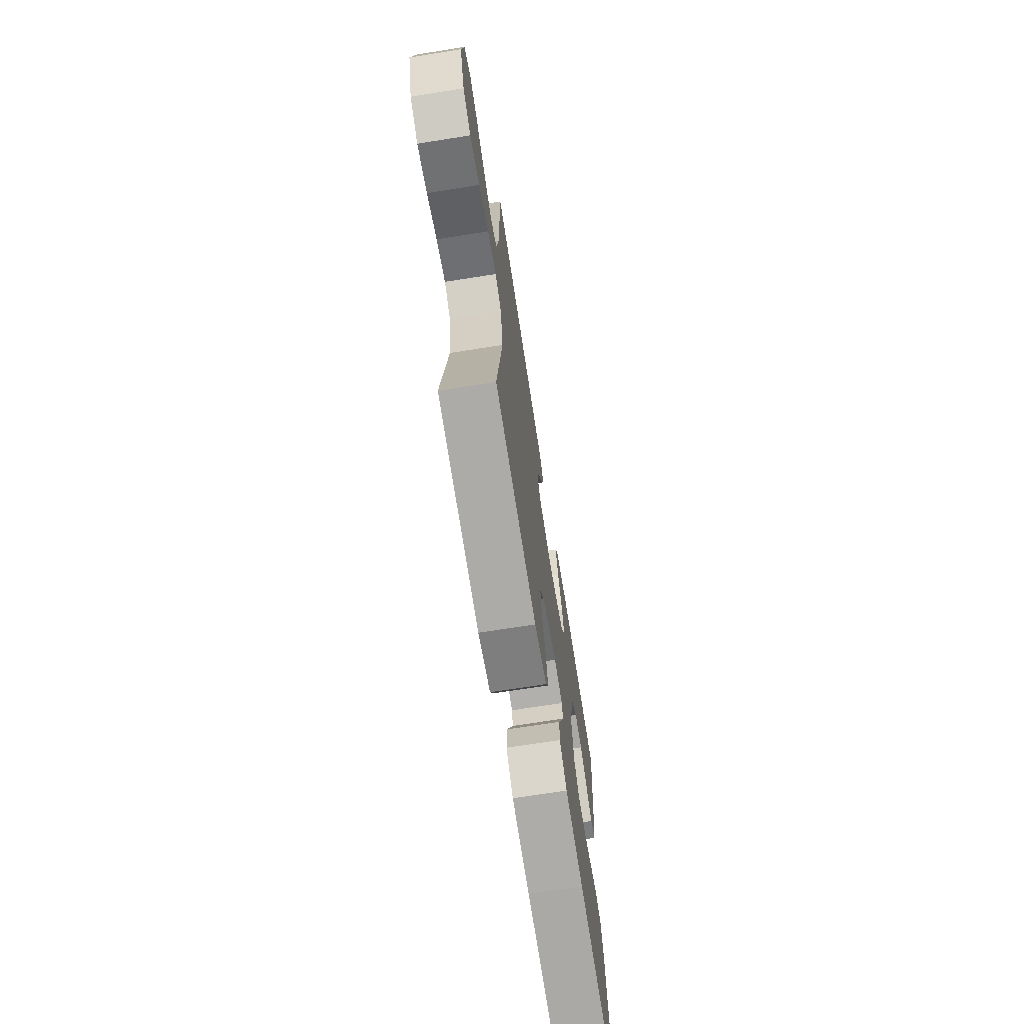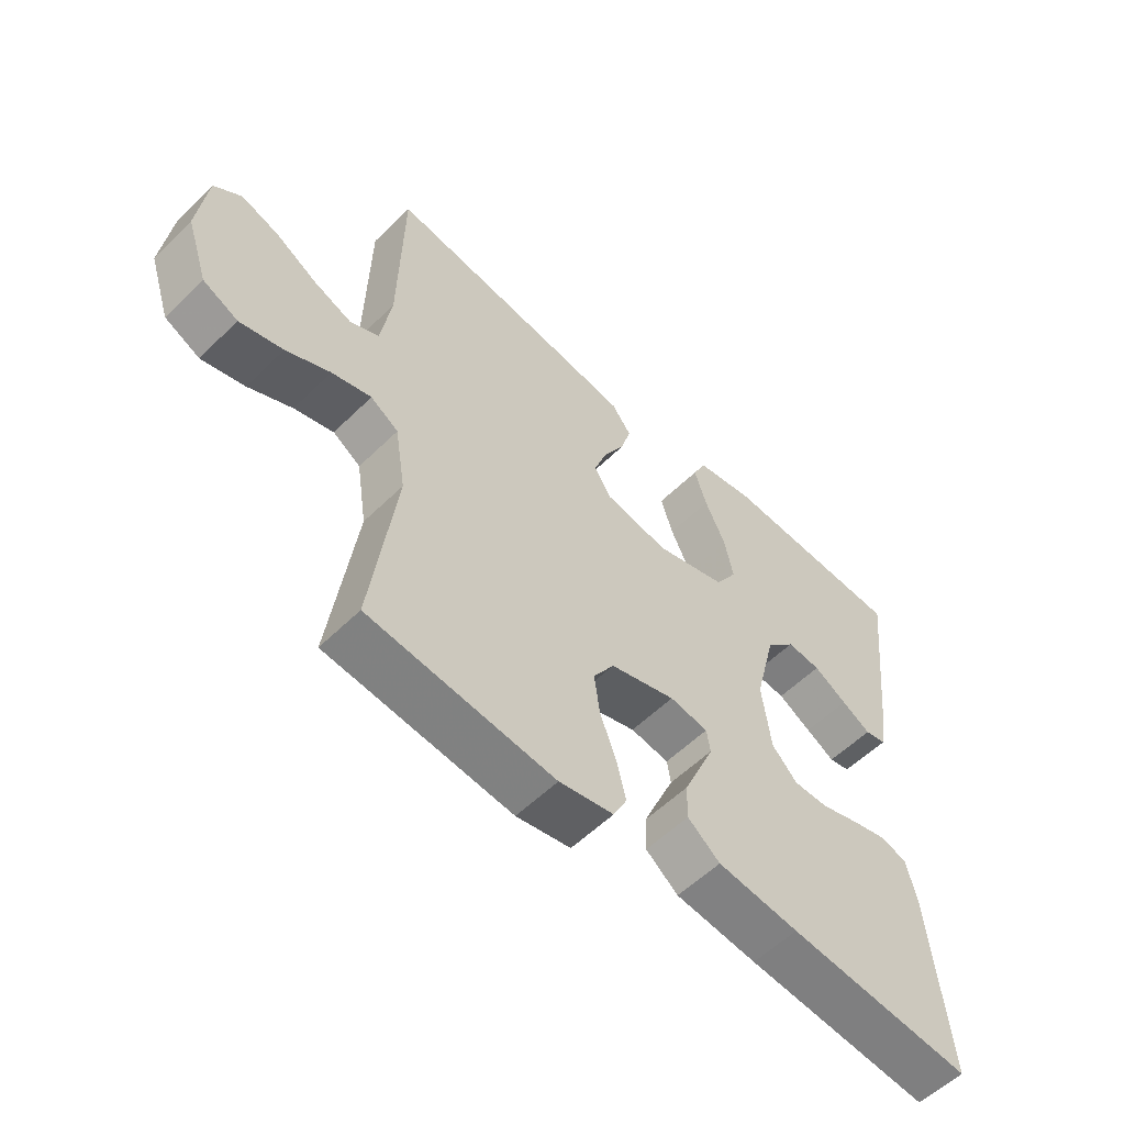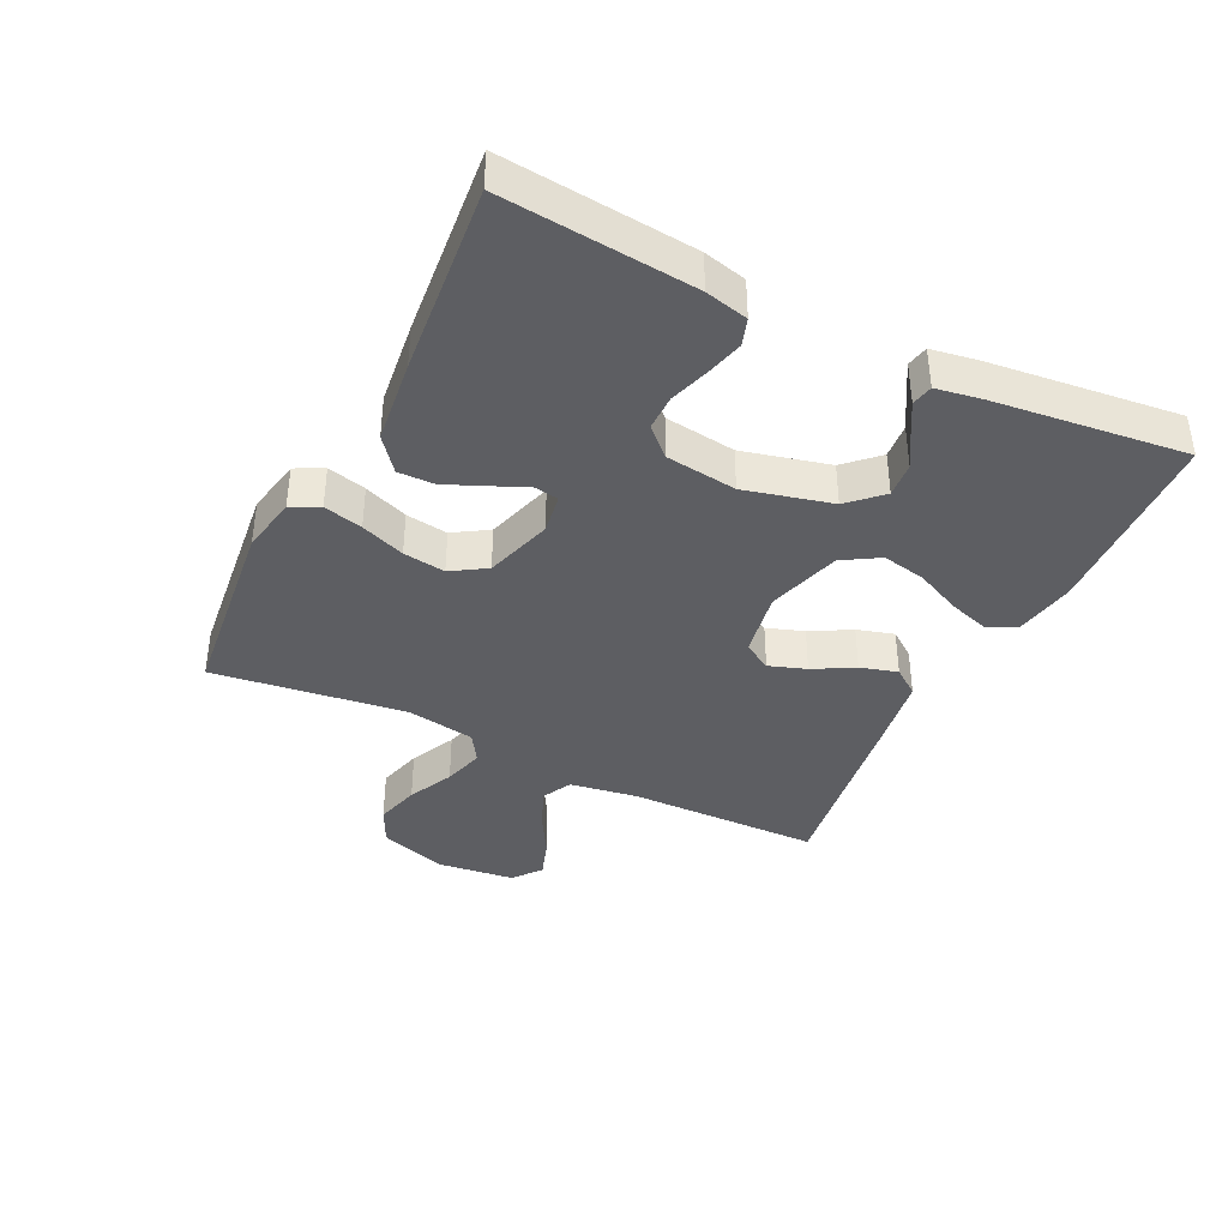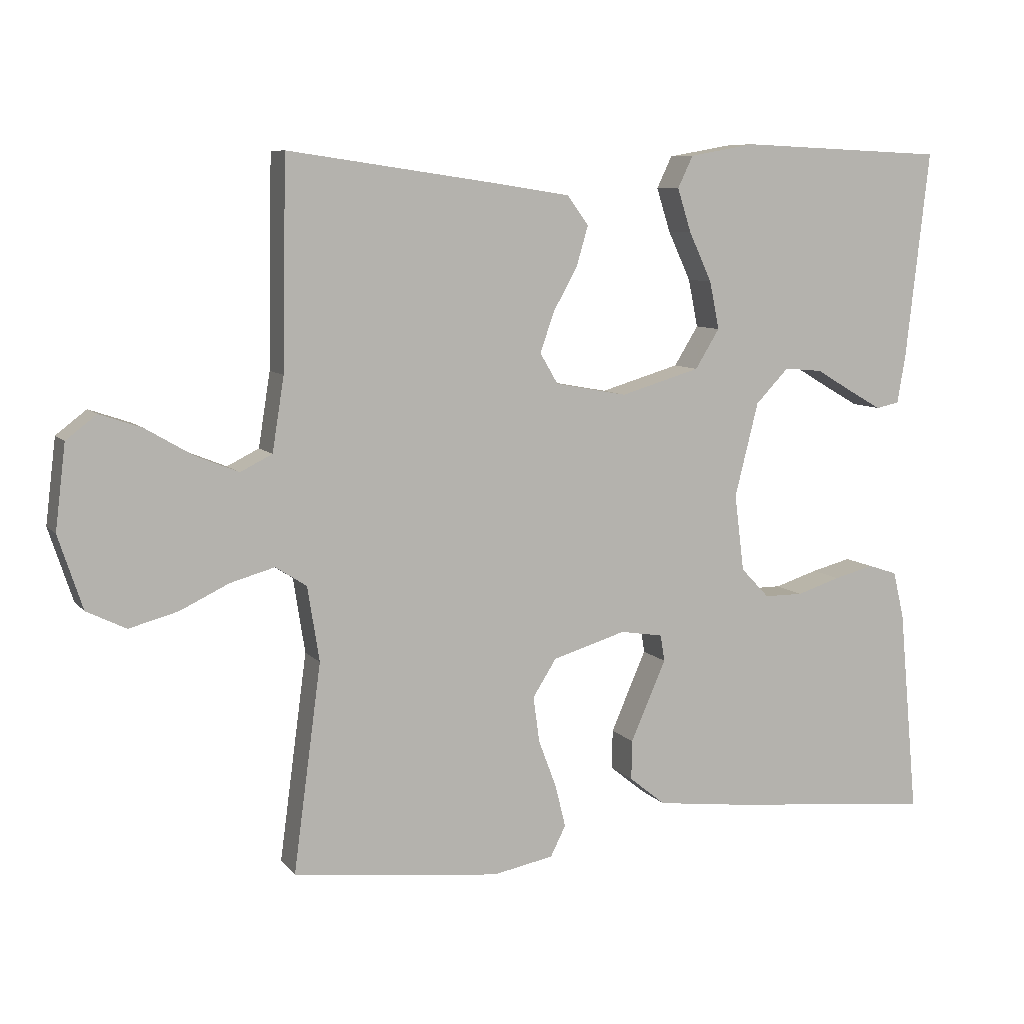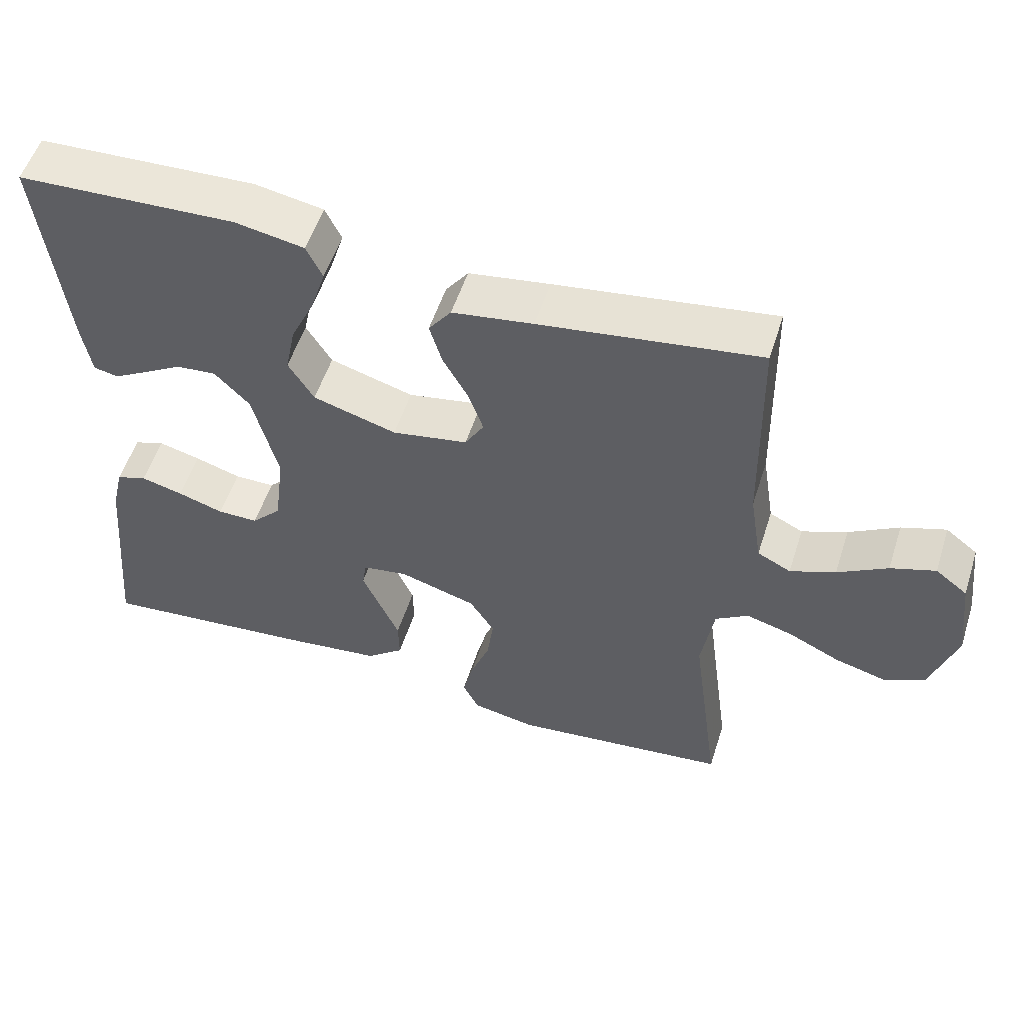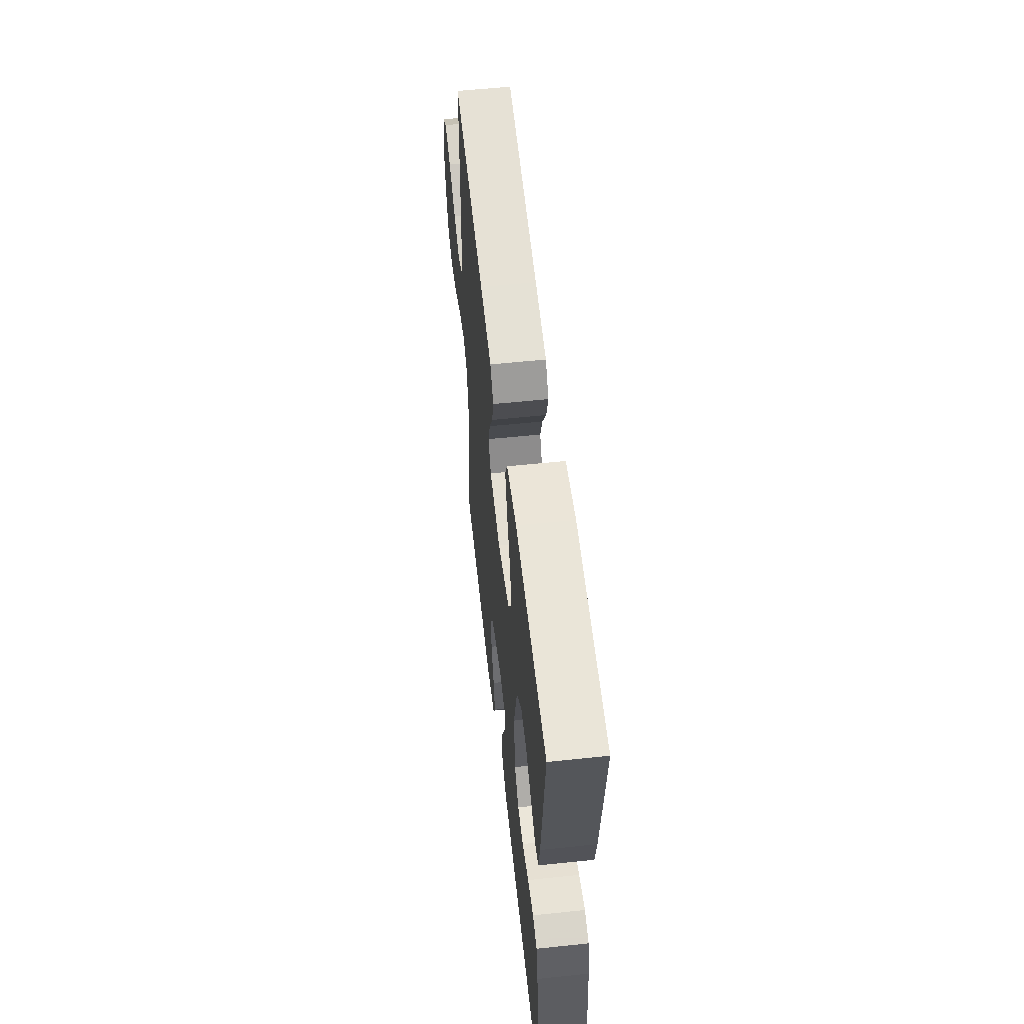
<metadata>
{"format":"obj","ext":"obj","renderer":"f3d","projection":"perspective","resolution":1024,"background":"white","views":[{"elev":-70.0,"azim":99.0,"up":"+Z"},{"elev":-56.4,"azim":135.6,"up":"+Z"},{"elev":-39.2,"azim":-116.2,"up":"+Y"},{"elev":8.1,"azim":158.3,"up":"+Z"},{"elev":54.2,"azim":17.7,"up":"+Z"},{"elev":56.8,"azim":-96.3,"up":"+Z"}]}
</metadata>
<code>
v -0.5 0.07 0.5
v -0.2 0.07 0.513
v -0.105 0.07 0.496
v -0.083 0.07 0.45
v -0.103 0.07 0.387
v -0.136 0.07 0.316
v -0.15 0.07 0.247
v -0.115 0.07 0.19
v 0 0.07 0.156
v 0.104 0.07 0.175
v 0.13 0.07 0.219
v 0.11 0.07 0.277
v 0.075 0.07 0.34
v 0.058 0.07 0.398
v 0.089 0.07 0.44
v 0.2 0.07 0.457
v 0.5 0.07 0.5
v 0.506 0.07 0.2
v 0.523 0.07 0.093
v 0.569 0.07 0.07
v 0.631 0.07 0.095
v 0.699 0.07 0.135
v 0.76 0.07 0.156
v 0.804 0.07 0.122
v 0.819 0.07 0
v 0.784 0.07 -0.106
v 0.727 0.07 -0.134
v 0.657 0.07 -0.115
v 0.586 0.07 -0.081
v 0.522 0.07 -0.063
v 0.477 0.07 -0.092
v 0.46 0.07 -0.2
v 0.5 0.07 -0.5
v 0.2 0.07 -0.534
v 0.112 0.07 -0.517
v 0.09 0.07 -0.473
v 0.105 0.07 -0.412
v 0.131 0.07 -0.343
v 0.14 0.07 -0.277
v 0.106 0.07 -0.223
v 0 0.07 -0.191
v -0.062 0.07 -0.201
v -0.068 0.07 -0.239
v -0.044 0.07 -0.294
v -0.017 0.07 -0.356
v -0.016 0.07 -0.413
v -0.068 0.07 -0.455
v -0.2 0.07 -0.471
v -0.5 0.07 -0.5
v -0.472 0.07 -0.2
v -0.456 0.07 -0.133
v -0.414 0.07 -0.119
v -0.356 0.07 -0.134
v -0.293 0.07 -0.154
v -0.237 0.07 -0.154
v -0.196 0.07 -0.111
v -0.182 0.07 0
v -0.216 0.07 0.136
v -0.264 0.07 0.186
v -0.319 0.07 0.181
v -0.373 0.07 0.149
v -0.42 0.07 0.122
v -0.454 0.07 0.129
v -0.466 0.07 0.2
v -0.5 0 0.5
v -0.2 0 0.513
v -0.105 0 0.496
v -0.083 0 0.45
v -0.103 0 0.387
v -0.136 0 0.316
v -0.15 0 0.247
v -0.115 0 0.19
v 0 0 0.156
v 0.104 0 0.175
v 0.13 0 0.219
v 0.11 0 0.277
v 0.075 0 0.34
v 0.058 0 0.398
v 0.089 0 0.44
v 0.2 0 0.457
v 0.5 0 0.5
v 0.506 0 0.2
v 0.523 0 0.093
v 0.569 0 0.07
v 0.631 0 0.095
v 0.699 0 0.135
v 0.76 0 0.156
v 0.804 0 0.122
v 0.819 0 0
v 0.784 0 -0.106
v 0.727 0 -0.134
v 0.657 0 -0.115
v 0.586 0 -0.081
v 0.522 0 -0.063
v 0.477 0 -0.092
v 0.46 0 -0.2
v 0.5 0 -0.5
v 0.2 0 -0.534
v 0.112 0 -0.517
v 0.09 0 -0.473
v 0.105 0 -0.412
v 0.131 0 -0.343
v 0.14 0 -0.277
v 0.106 0 -0.223
v 0 0 -0.191
v -0.062 0 -0.201
v -0.068 0 -0.239
v -0.044 0 -0.294
v -0.017 0 -0.356
v -0.016 0 -0.413
v -0.068 0 -0.455
v -0.2 0 -0.471
v -0.5 0 -0.5
v -0.472 0 -0.2
v -0.456 0 -0.133
v -0.414 0 -0.119
v -0.356 0 -0.134
v -0.293 0 -0.154
v -0.237 0 -0.154
v -0.196 0 -0.111
v -0.182 0 0
v -0.216 0 0.136
v -0.264 0 0.186
v -0.319 0 0.181
v -0.373 0 0.149
v -0.42 0 0.122
v -0.454 0 0.129
v -0.466 0 0.2
f 4 5 6
f 3 4 6
f 2 3 6
f 1 2 6
f 64 1 6
f 63 64 6
f 62 63 6
f 61 62 6
f 60 61 6
f 59 60 6 7
f 58 59 7 8
f 57 58 8 9
f 56 57 9 10
f 55 56 10
f 52 53 54
f 51 52 54
f 50 51 54
f 49 50 54
f 48 49 54
f 47 48 54
f 46 47 54
f 45 46 54
f 44 45 54
f 43 44 54
f 42 43 54 55
f 41 42 55 10
f 36 37 38
f 35 36 38
f 34 35 38
f 33 34 38
f 32 33 38
f 31 32 38 39
f 30 31 39 40
f 27 28 29
f 26 27 29
f 25 26 29
f 24 25 29
f 23 24 29
f 22 23 29
f 21 22 29
f 20 21 29 30
f 41 10 11
f 40 41 11
f 30 40 11
f 20 30 11
f 19 20 11
f 16 17 18
f 15 16 18
f 14 15 18
f 13 14 18
f 12 13 18
f 11 12 18 19
f 70 69 68
f 70 68 67
f 70 67 66
f 70 66 65
f 70 65 128
f 70 128 127
f 70 127 126
f 70 126 125
f 70 125 124
f 71 70 124 123
f 72 71 123 122
f 73 72 122 121
f 74 73 121 120
f 74 120 119
f 118 117 116
f 118 116 115
f 118 115 114
f 118 114 113
f 118 113 112
f 118 112 111
f 118 111 110
f 118 110 109
f 118 109 108
f 118 108 107
f 119 118 107 106
f 74 119 106 105
f 102 101 100
f 102 100 99
f 102 99 98
f 102 98 97
f 102 97 96
f 103 102 96 95
f 104 103 95 94
f 93 92 91
f 93 91 90
f 93 90 89
f 93 89 88
f 93 88 87
f 93 87 86
f 93 86 85
f 94 93 85 84
f 75 74 105
f 75 105 104
f 75 104 94
f 75 94 84
f 75 84 83
f 82 81 80
f 82 80 79
f 82 79 78
f 82 78 77
f 82 77 76
f 83 82 76 75
f 1 65 66 2
f 2 66 67 3
f 3 67 68 4
f 4 68 69 5
f 5 69 70 6
f 6 70 71 7
f 7 71 72 8
f 8 72 73 9
f 9 73 74 10
f 10 74 75 11
f 11 75 76 12
f 12 76 77 13
f 13 77 78 14
f 14 78 79 15
f 15 79 80 16
f 16 80 81 17
f 17 81 82 18
f 18 82 83 19
f 19 83 84 20
f 20 84 85 21
f 21 85 86 22
f 22 86 87 23
f 23 87 88 24
f 24 88 89 25
f 25 89 90 26
f 26 90 91 27
f 27 91 92 28
f 28 92 93 29
f 29 93 94 30
f 30 94 95 31
f 31 95 96 32
f 32 96 97 33
f 33 97 98 34
f 34 98 99 35
f 35 99 100 36
f 36 100 101 37
f 37 101 102 38
f 38 102 103 39
f 39 103 104 40
f 40 104 105 41
f 41 105 106 42
f 42 106 107 43
f 43 107 108 44
f 44 108 109 45
f 45 109 110 46
f 46 110 111 47
f 47 111 112 48
f 48 112 113 49
f 49 113 114 50
f 50 114 115 51
f 51 115 116 52
f 52 116 117 53
f 53 117 118 54
f 54 118 119 55
f 55 119 120 56
f 56 120 121 57
f 57 121 122 58
f 58 122 123 59
f 59 123 124 60
f 60 124 125 61
f 61 125 126 62
f 62 126 127 63
f 63 127 128 64
f 64 128 65 1

</code>
